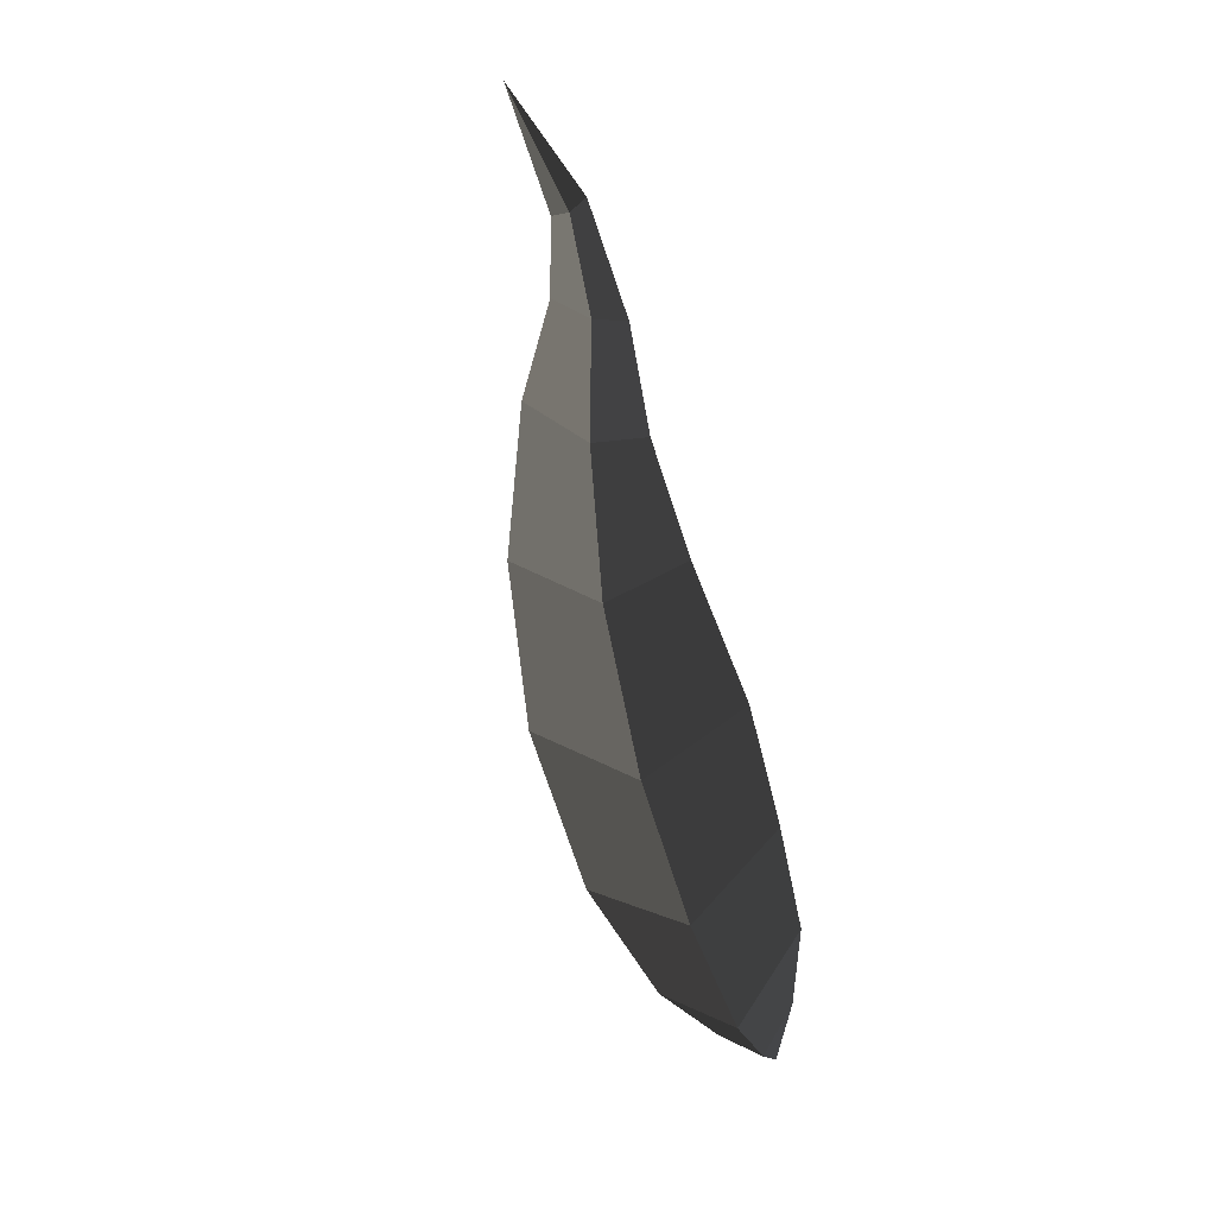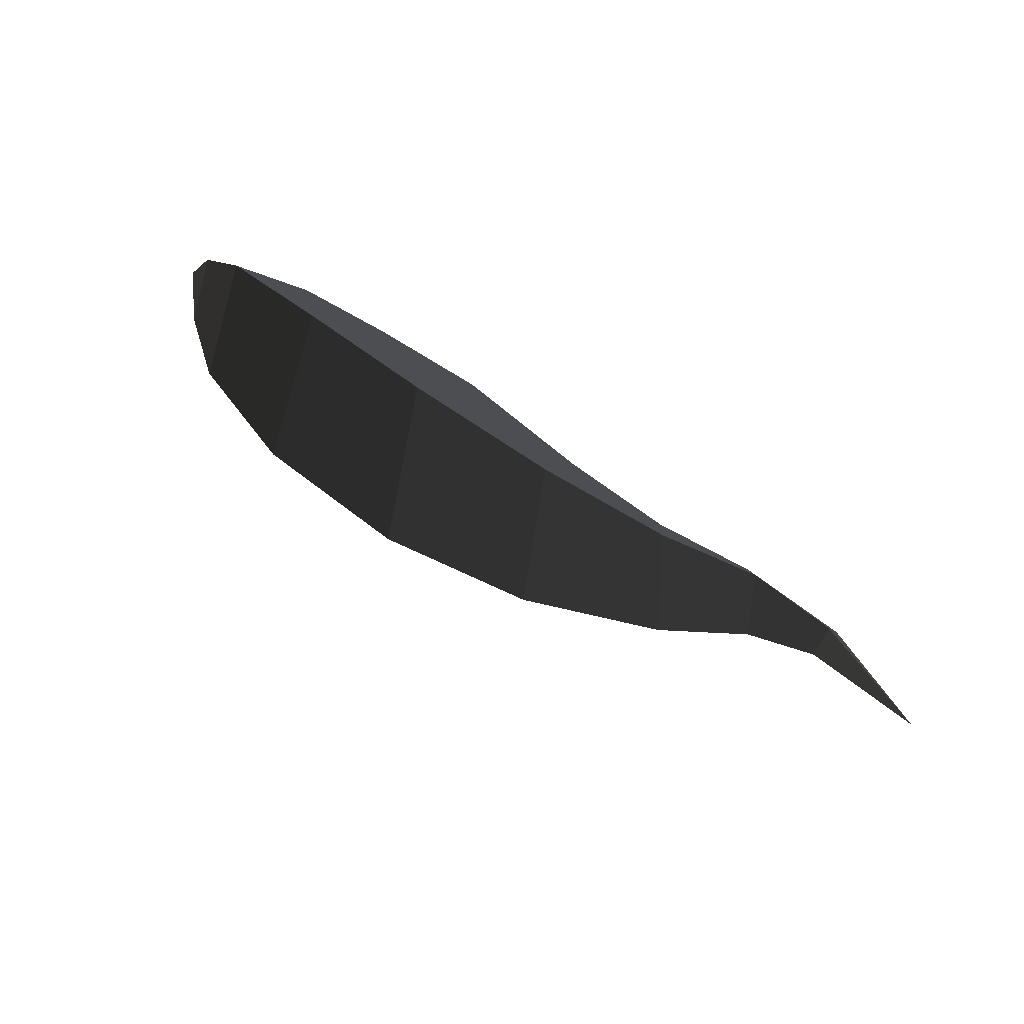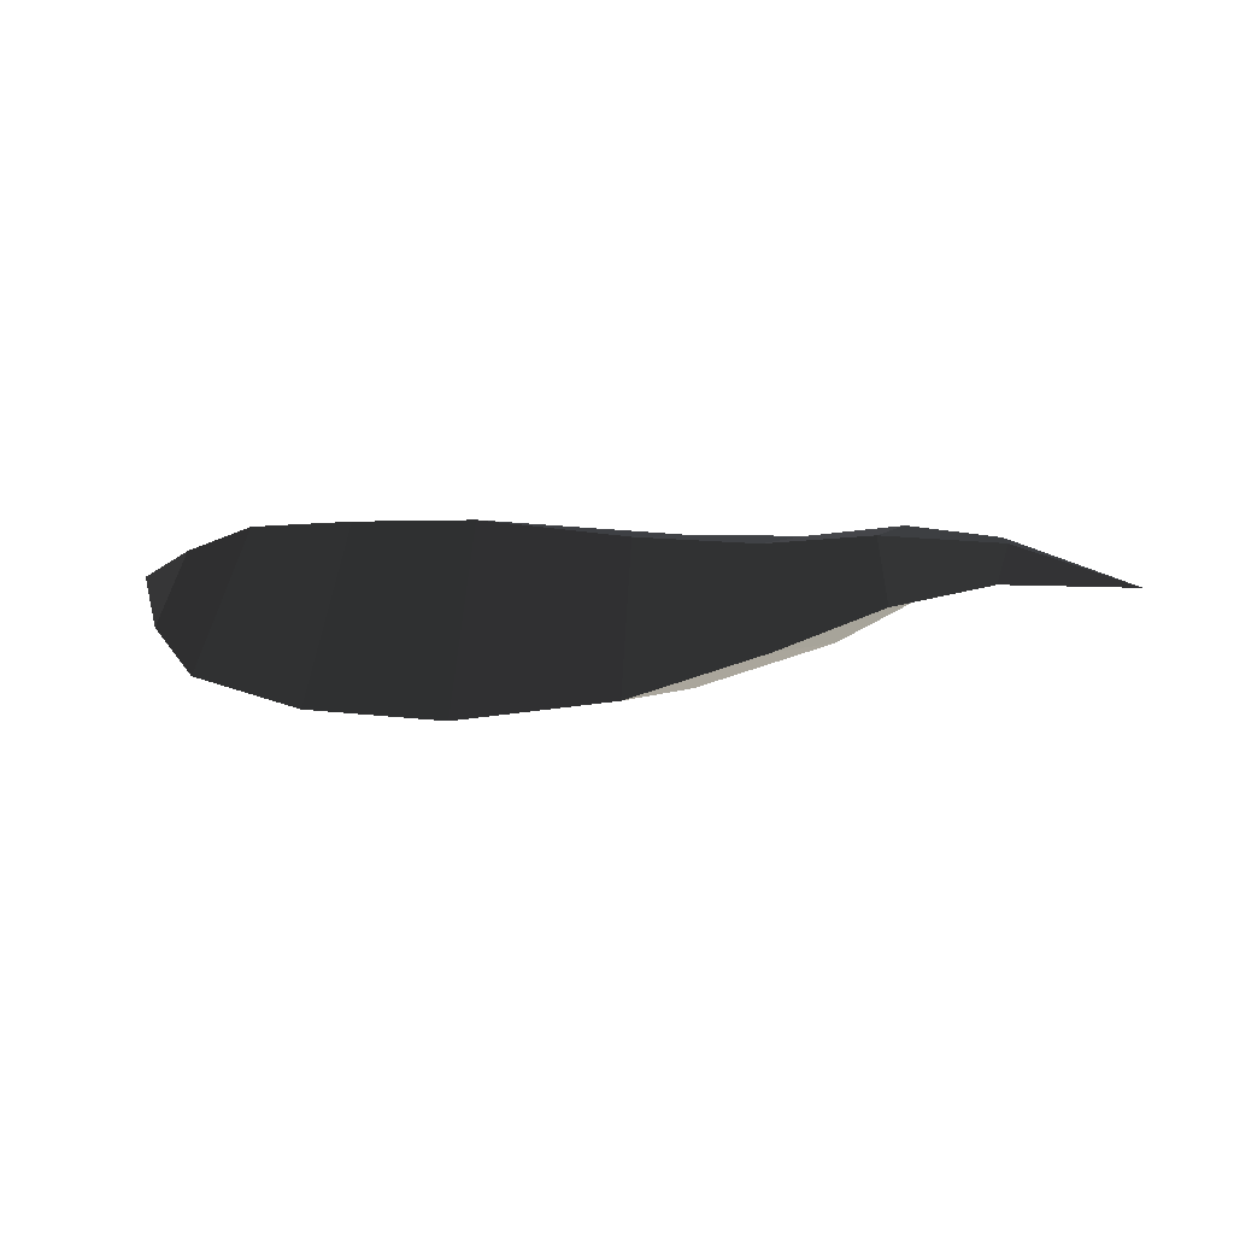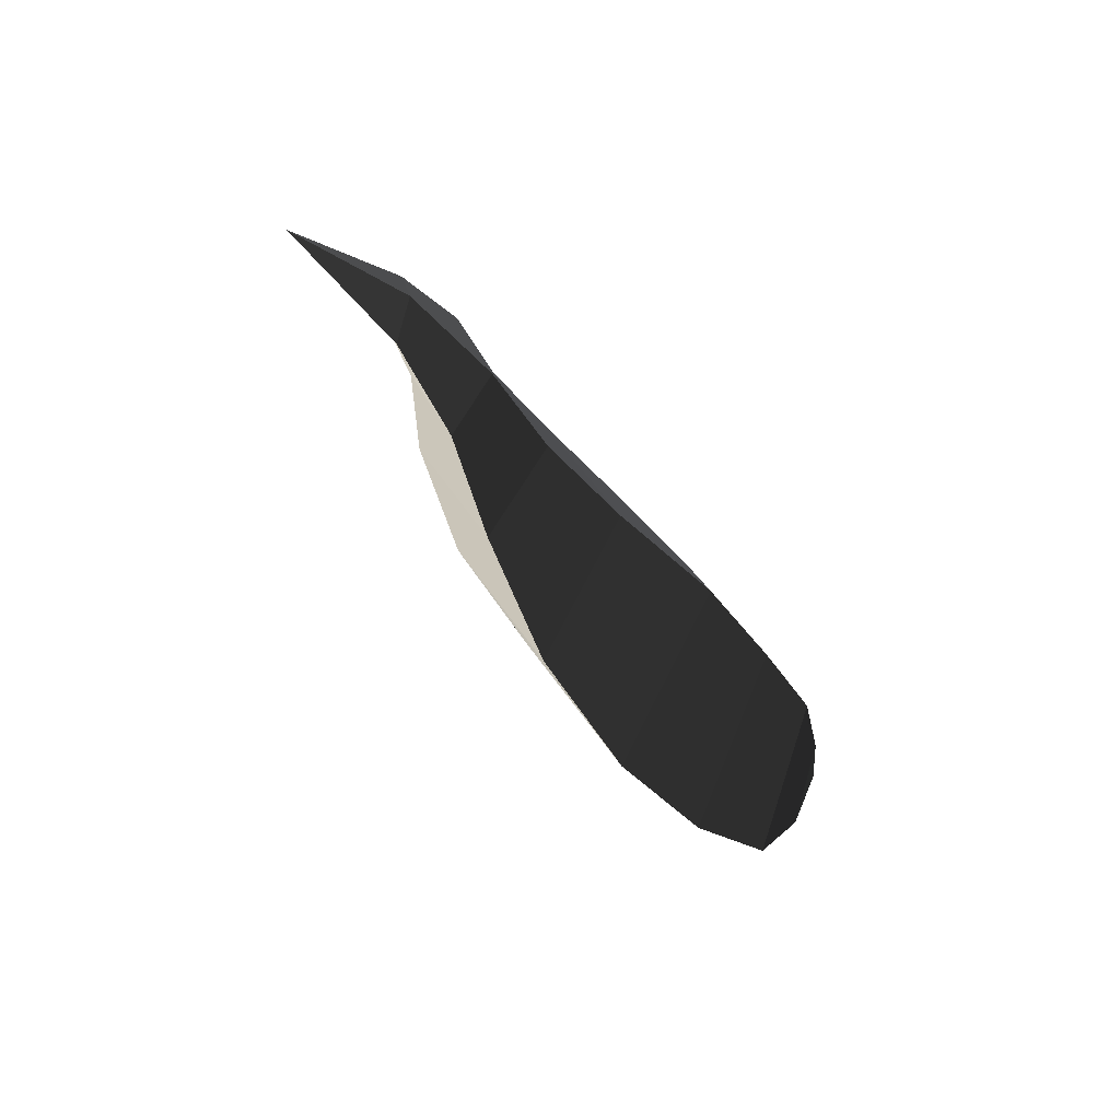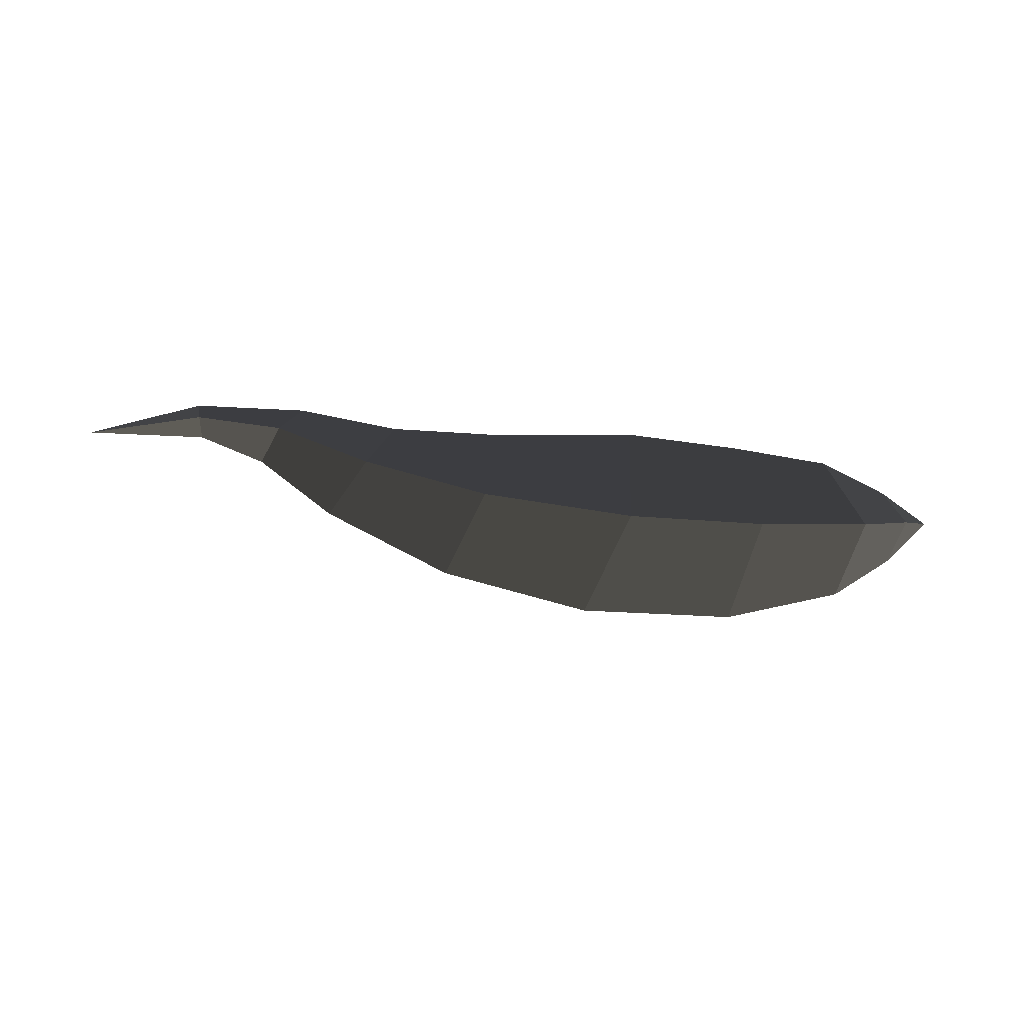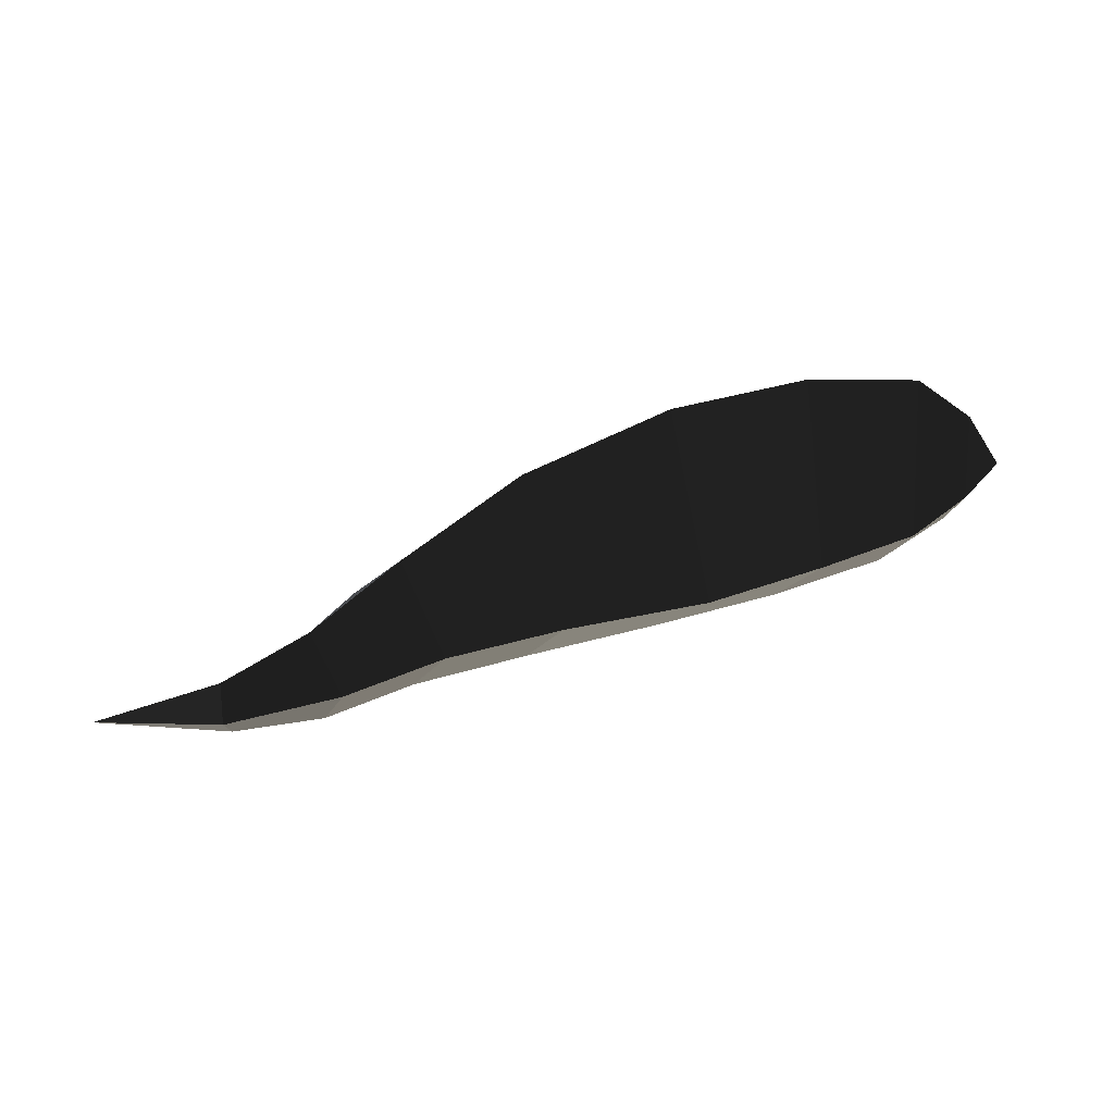
<metadata>
{"format":"obj","ext":"obj","renderer":"f3d","projection":"perspective","resolution":1024,"background":"white","views":[{"elev":-77.9,"azim":111.5,"up":"+Z"},{"elev":68.0,"azim":40.4,"up":"+Z"},{"elev":30.8,"azim":11.9,"up":"+Y"},{"elev":-41.1,"azim":129.1,"up":"+Z"},{"elev":-3.4,"azim":177.0,"up":"+Y"},{"elev":54.1,"azim":166.8,"up":"+Z"}]}
</metadata>
<code>
v 1.828 0.1938 0
v 1.589 0.1844 0
v 1.584 0.2188 -0.0847
v 1.584 0.2188 -0.0847
v 1.595 0.2536 0
v 1.595 0.2536 0
v 1.584 0.2188 0.0847
v 1.584 0.2188 0.0847
v 1.589 0.1844 0
v 1.589 0.1844 0
v 1.459 0.1315 0
v 1.411 0.1899 0.1478
v 1.372 0.2441 0
v 1.595 0.2536 0
v 1.411 0.1899 -0.1478
v 1.584 0.2188 -0.0847
v 1.459 0.1315 0
v 1.589 0.1844 0
v 1.226 0.1148 -0.2091
v 1.312 0.0191 0
v 1.226 0.1148 0.2091
v 1.411 0.1899 0.1478
v 1.171 0.205 0
v 1.372 0.2441 0
v 1.226 0.1148 -0.2091
v 1.411 0.1899 -0.1478
v 0.9404 0.1925 0
v 0.9837 0.0423 -0.2994
v 1.226 0.1148 0.2091
v 0.9837 0.0423 0.2994
v 1.312 0.0191 0
v 1.059 -0.1102 0
v 1.226 0.1148 -0.2091
v 0.9837 0.0423 -0.2994
v 0.6945 -0.0042 -0.352
v 0.7558 -0.1913 0
v 0.6945 -0.0042 0.352
v 0.9837 0.0423 0.2994
v 0.6553 0.1953 0
v 0.9404 0.1925 0
v 0.6945 -0.0042 -0.352
v 0.9837 0.0423 -0.2994
v 0.4201 0.1659 0
v 0.4286 -0.0194 -0.3472
v 0.6945 -0.0042 0.352
v 0.4286 -0.0194 0.3472
v 0.7558 -0.1913 0
v 0.4386 -0.2057 0
v 0.6945 -0.0042 -0.352
v 0.4286 -0.0194 -0.3472
v 0.205 -0.0166 -0.2893
v 0.2011 -0.1556 0
v 0.205 -0.0166 0.2893
v 0.4286 -0.0194 0.3472
v 0.2232 0.1331 0
v 0.4201 0.1659 0
v 0.205 -0.0166 -0.2893
v 0.4286 -0.0194 -0.3472
v 0.0924 0.0674 0
v 0.0854 -0.0052 -0.163
v -0 0 0
v -0 0 0
v 0.0838 -0.0819 0
v 0.0838 -0.0819 0
v 0.0854 -0.0052 0.163
v 0.0854 -0.0052 0.163
v 0.0924 0.0674 0
v 0.0924 0.0674 0
v 0.2232 0.1331 0
v 0.205 -0.0166 0.2893
v 0.2011 -0.1556 0
v 0.0838 -0.0819 0
v 0.205 -0.0166 -0.2893
v 0.0854 -0.0052 -0.163
g Group_001
f 1 2 3
f 1 3 5
f 1 5 7
f 1 7 9
f 9 7 12 11
f 12 7 14 13
f 13 14 16 15
f 15 16 18 17
f 15 17 20 19
f 20 17 22 21
f 21 22 24 23
f 23 24 26 25
f 23 25 28 27
f 23 27 30 29
f 29 30 32 31
f 31 32 34 33
f 34 32 36 35
f 36 32 38 37
f 37 38 40 39
f 39 40 42 41
f 39 41 44 43
f 39 43 46 45
f 45 46 48 47
f 47 48 50 49
f 50 48 52 51
f 52 48 54 53
f 53 54 56 55
f 55 56 58 57
f 55 57 60 59
f 59 60 61
f 61 60 63
f 61 63 65
f 61 65 67
f 67 65 70 69
f 70 65 72 71
f 71 72 74 73

</code>
